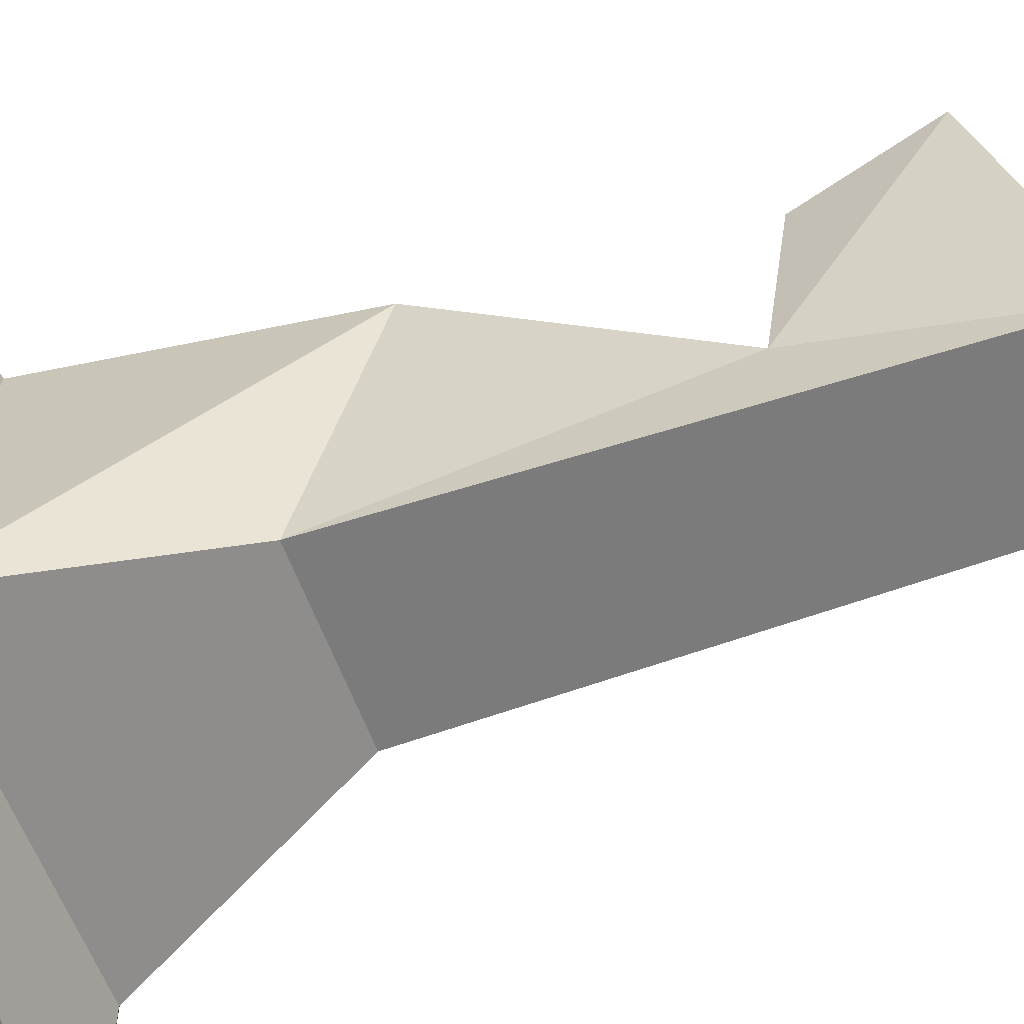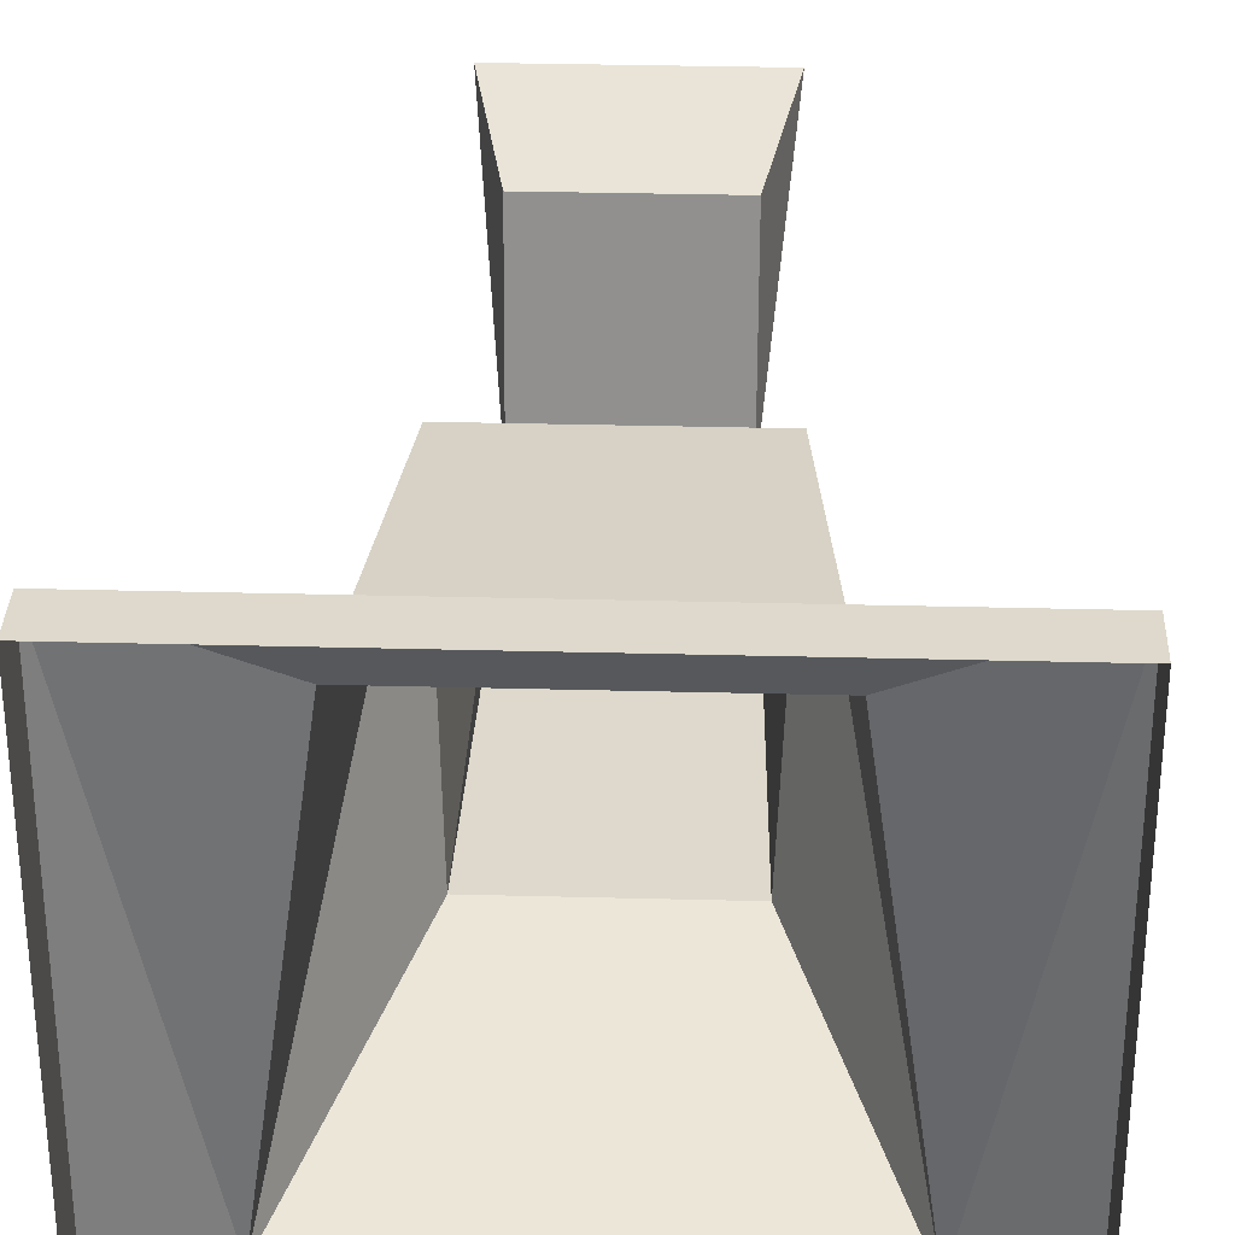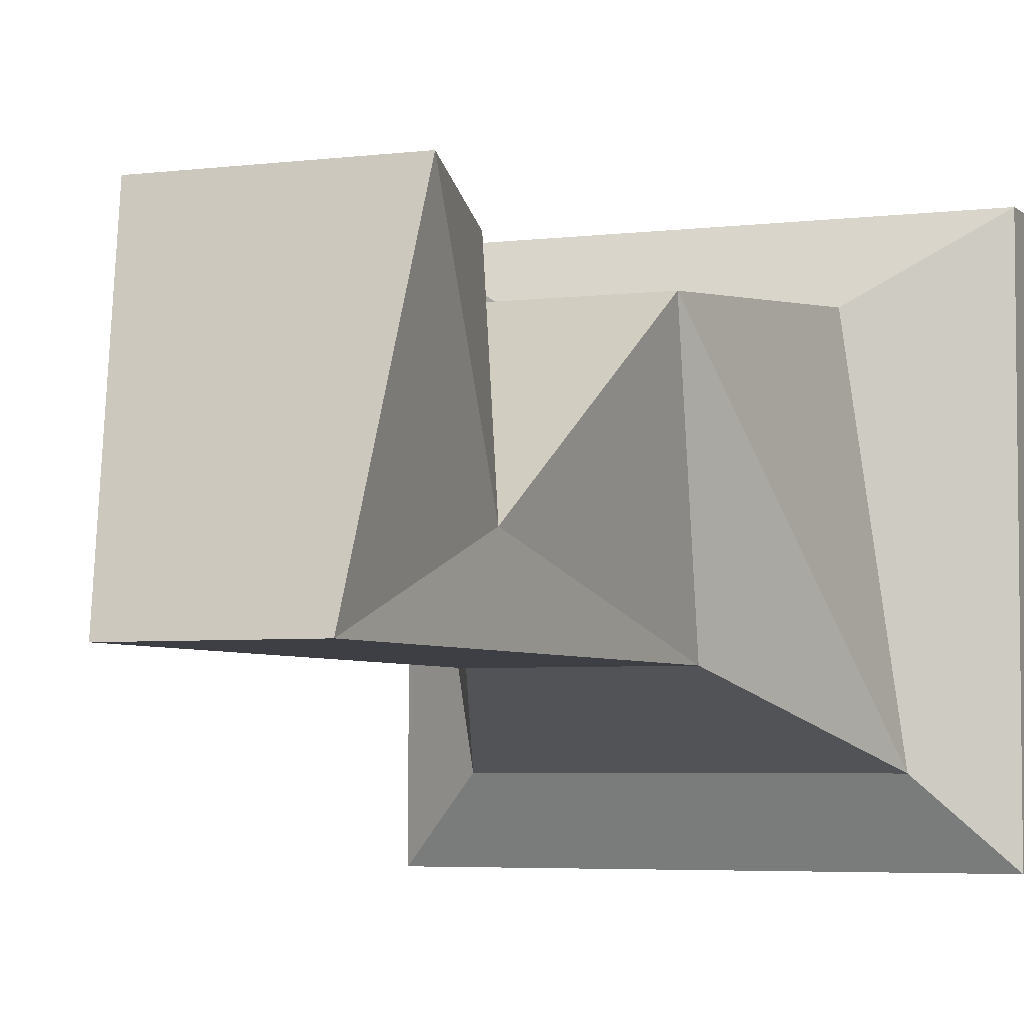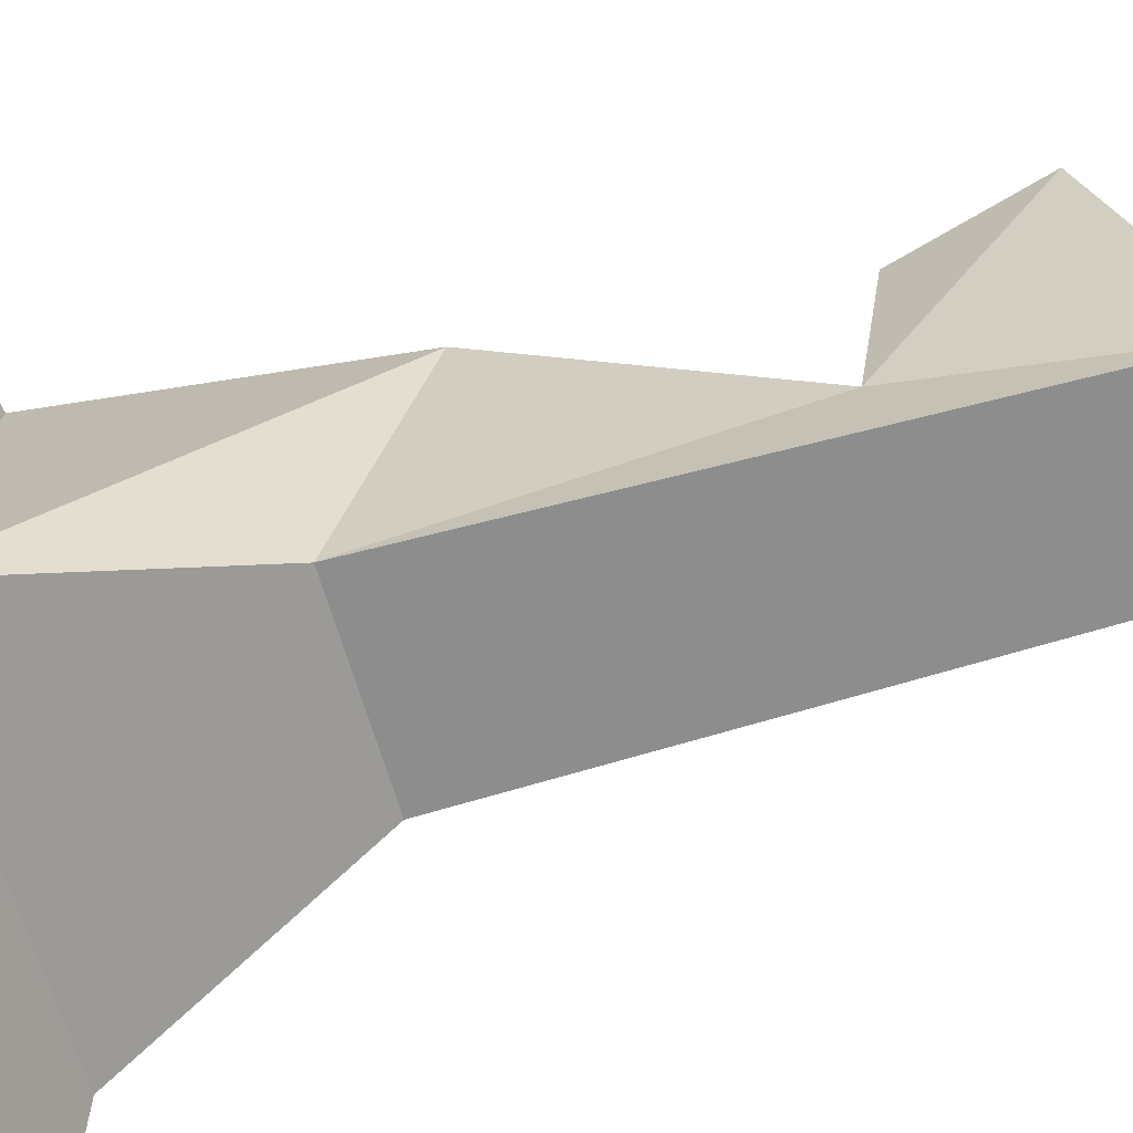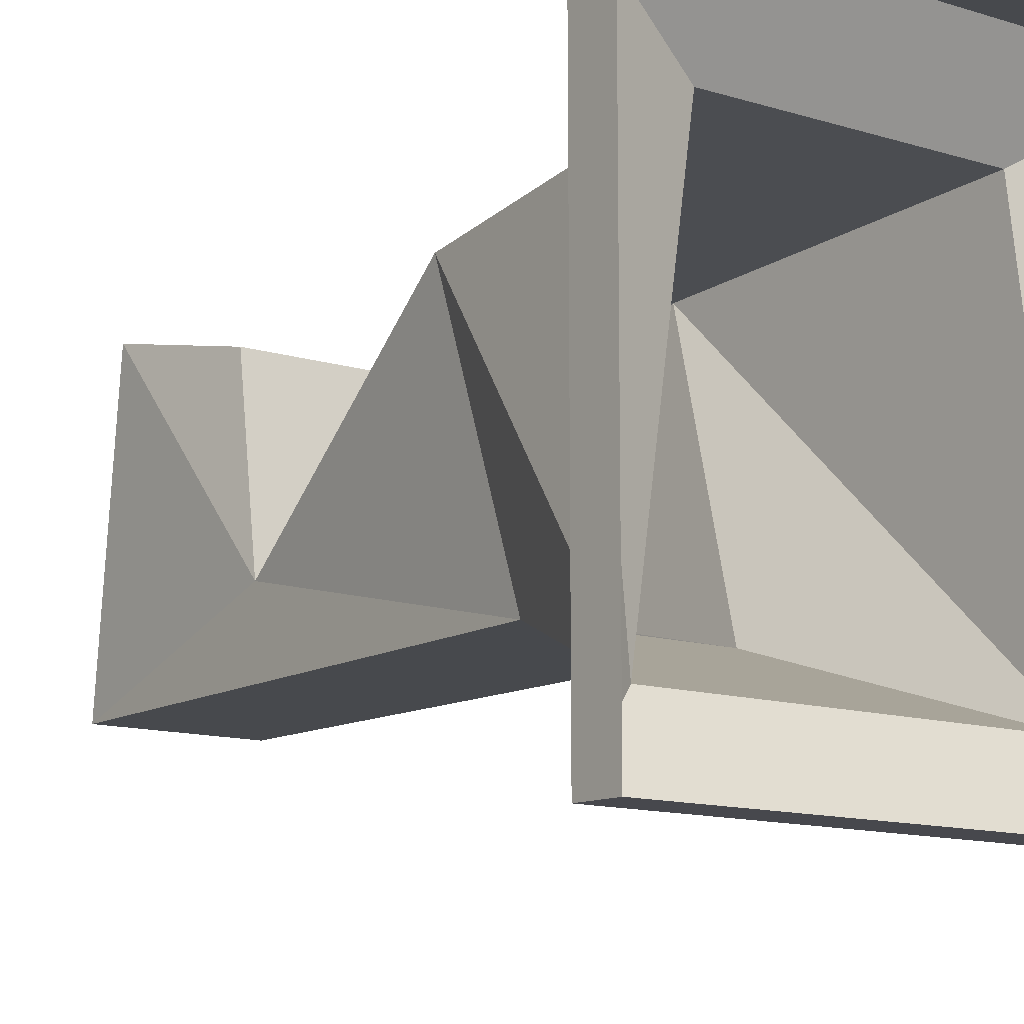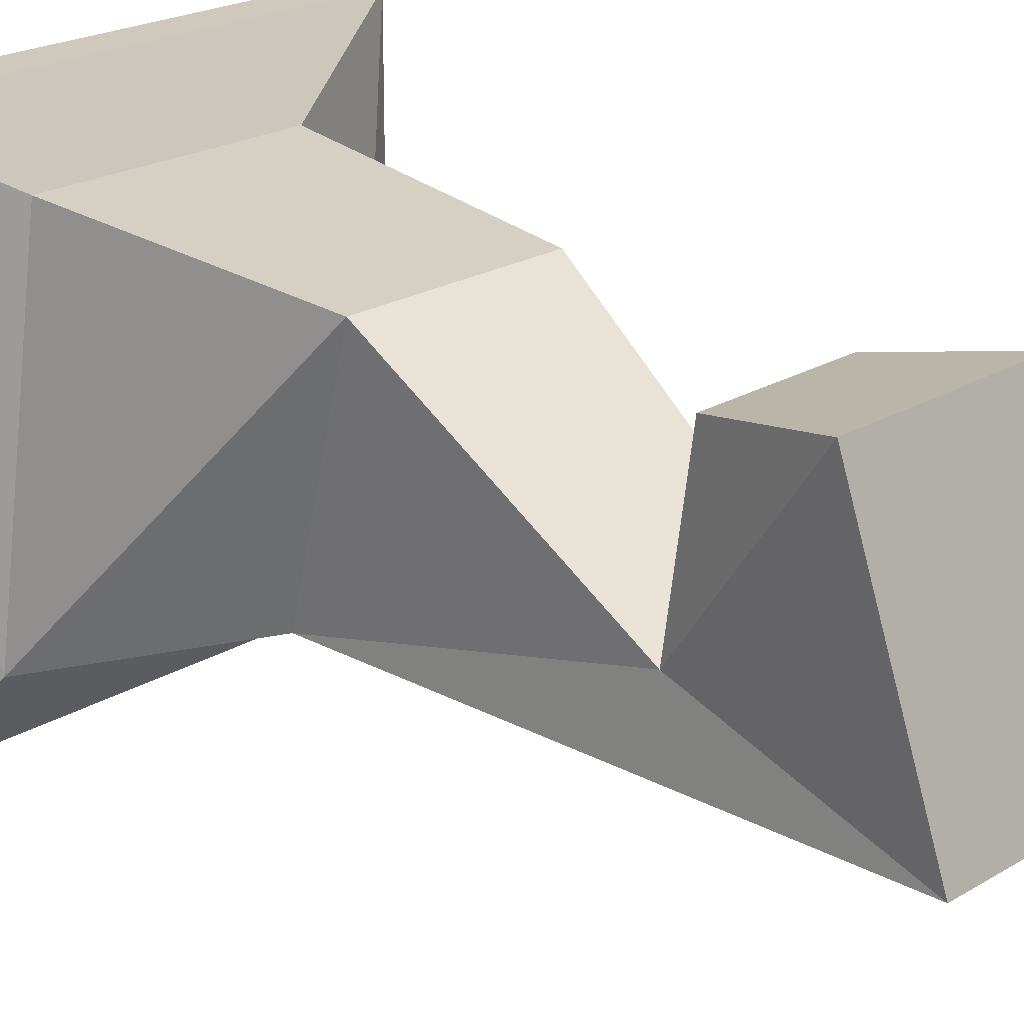
<metadata>
{"format":"obj","ext":"obj","renderer":"f3d","projection":"perspective","resolution":1024,"background":"white","views":[{"elev":-58.4,"azim":109.6,"up":"+Z"},{"elev":32.2,"azim":2.1,"up":"+Z"},{"elev":-4.4,"azim":-157.3,"up":"+Z"},{"elev":-64.7,"azim":106.0,"up":"+Z"},{"elev":-12.0,"azim":-36.9,"up":"+Z"},{"elev":22.4,"azim":134.3,"up":"+Z"}]}
</metadata>
<code>
o Piece_Knight_Cube
v 0.5 0 -0.5
v 0.5 0 0.5
v -0.5 0 0.5
v -0.5 0 -0.5
v 0.15 1.7 -0.2
v -0.15 1.7 -0.2
v 0.5 0.085 -0.5
v 0.35 0.17 -0.35
v 0.175 0.6 -0.2
v 0.5 0.085 0.5
v 0.25 0.17 0.35
v 0.15 1.25 -0.05
v 0.15 1.3 0.3
v 0.2 1.55 0.35
v -0.5 0.085 0.5
v -0.25 0.17 0.35
v -0.15 1.25 -0.05
v -0.15 1.3 0.3
v -0.2 1.55 0.35
v -0.5005 0.08224 -0.4989
v -0.35 0.17 -0.35
v -0.175 0.6 -0.2
v 0.2 0.75 0.3
v -0.2 0.75 0.3
f 5 9 22 6
f 19 6 17
f 7 1 4 20
f 5 12 9
f 8 7 20 21
f 3 15 20 4
f 6 22 17
f 2 10 15 3
f 10 11 16 15
f 23 12 17 24
f 12 13 18 17
f 13 14 19 18
f 1 7 10 2
f 12 5 14
f 14 5 6 19
f 11 23 24 16
f 22 9 8 21
f 23 8 9
f 11 8 23
f 24 17 22
f 19 17 18
f 23 9 12
f 21 24 22
f 21 16 24
f 8 10 7
f 10 8 11
f 16 21 15
f 20 15 21
f 14 13 12

</code>
